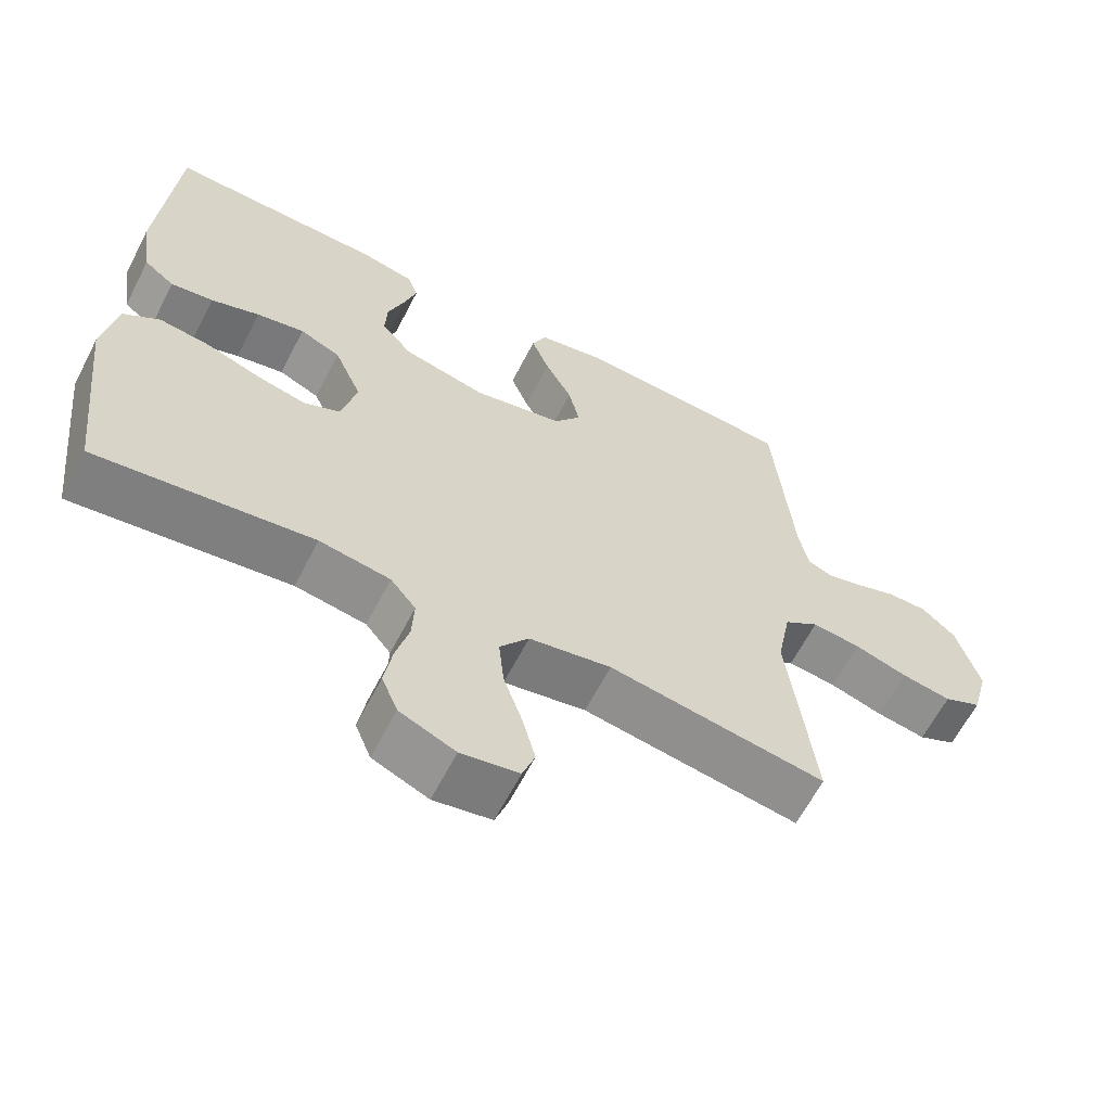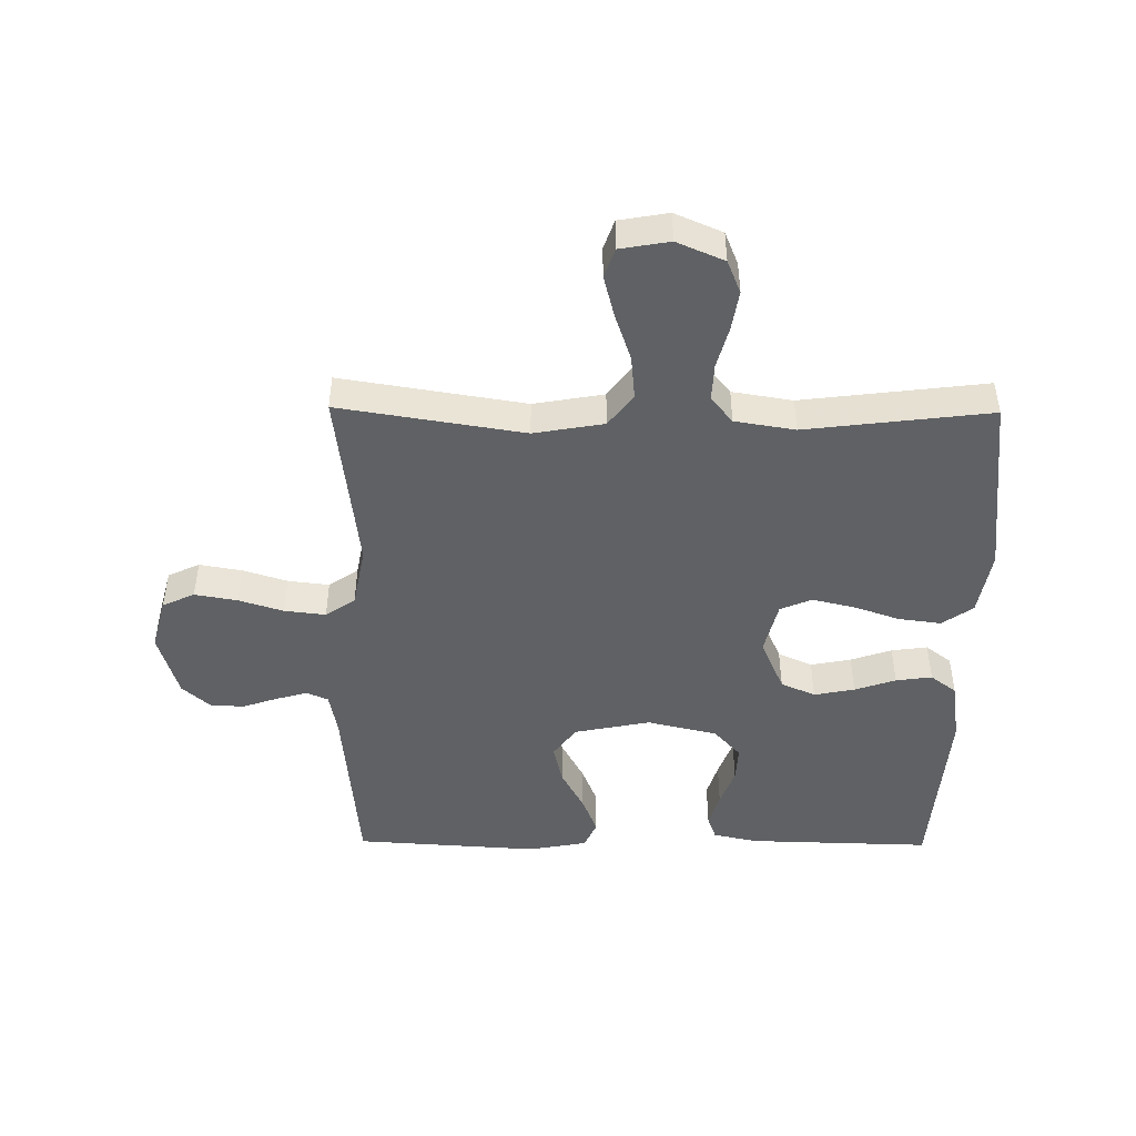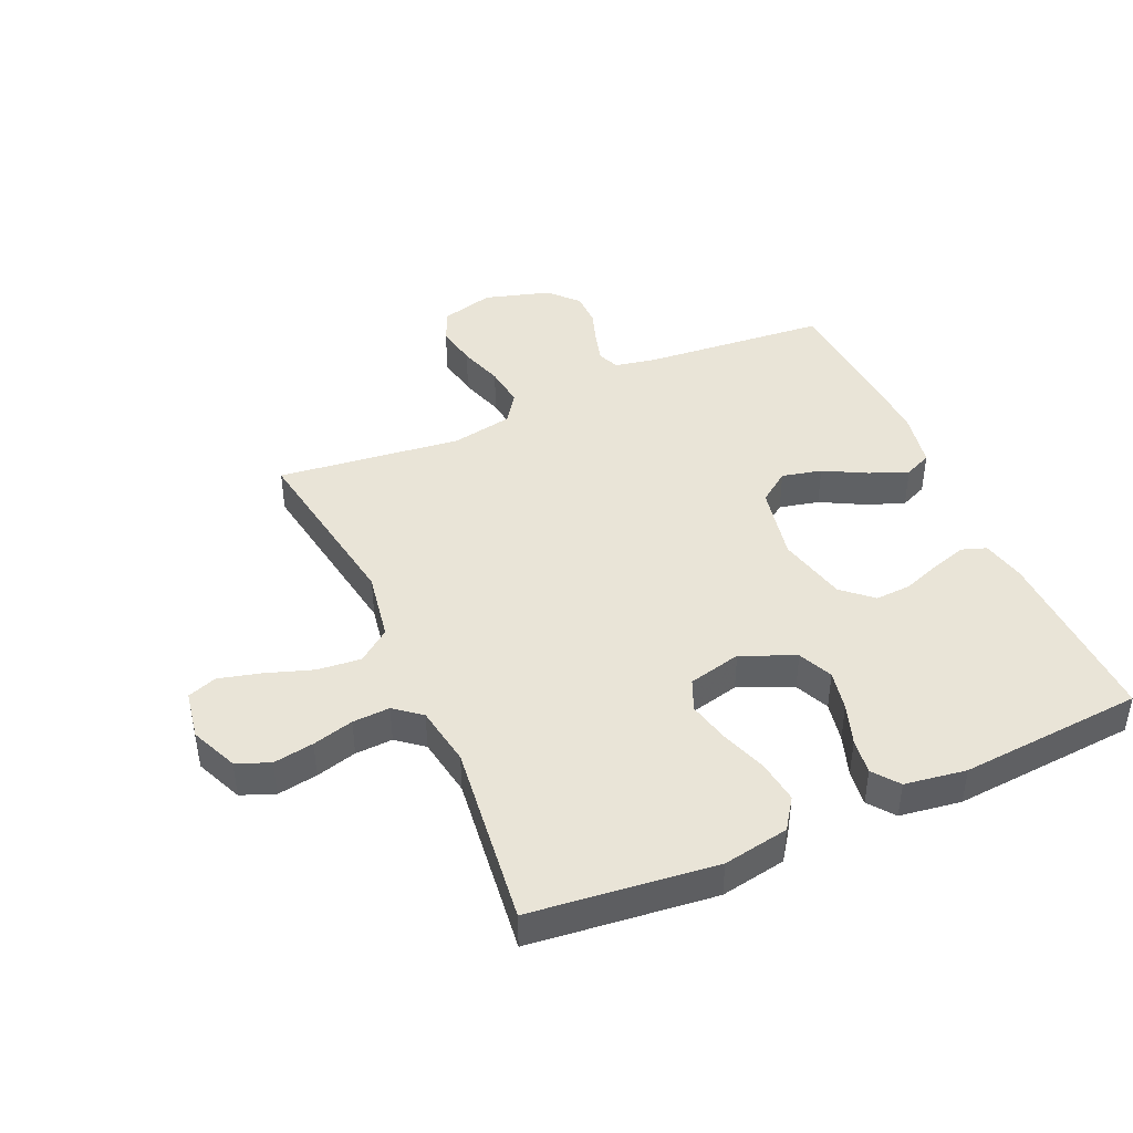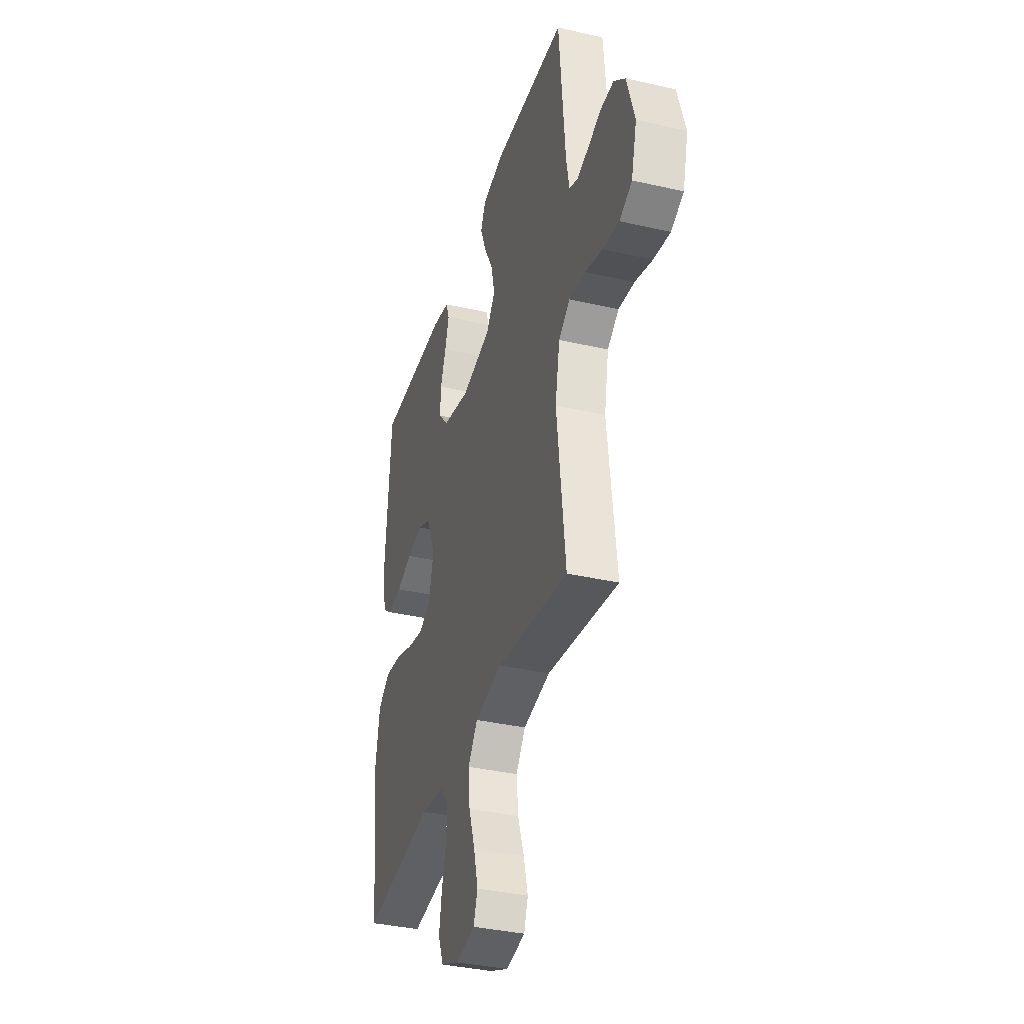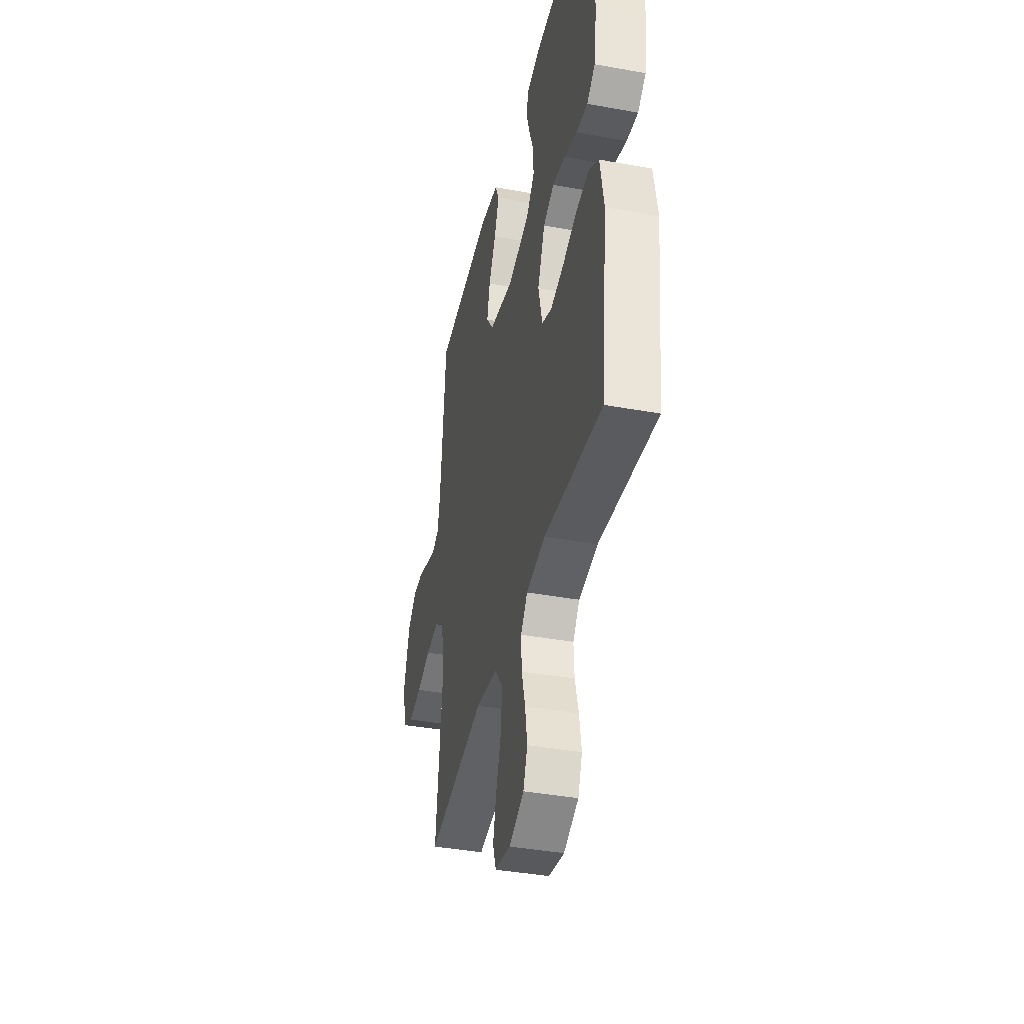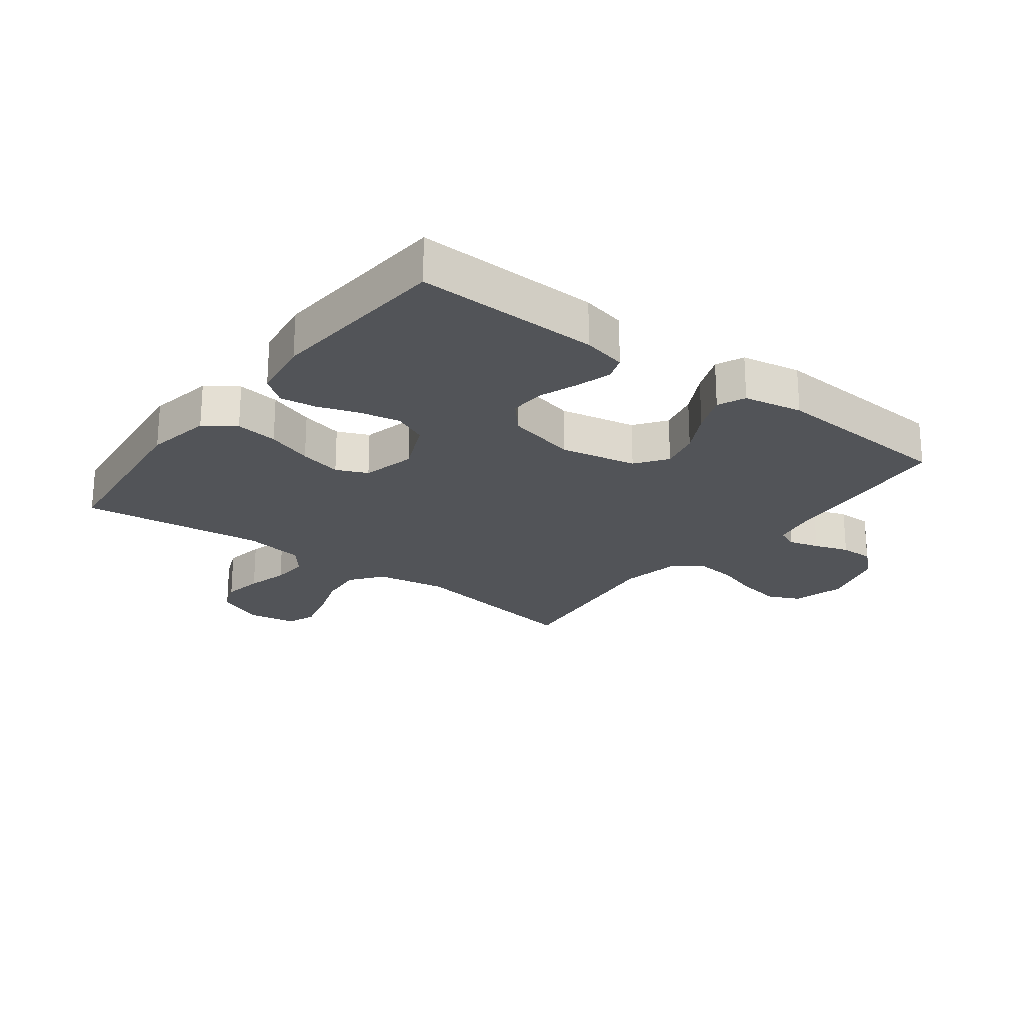
<metadata>
{"format":"obj","ext":"obj","renderer":"f3d","projection":"perspective","resolution":1024,"background":"white","views":[{"elev":-62.6,"azim":-27.2,"up":"+Z"},{"elev":-46.7,"azim":179.4,"up":"+Y"},{"elev":43.4,"azim":-114.0,"up":"+Y"},{"elev":-36.4,"azim":73.4,"up":"+Z"},{"elev":-39.5,"azim":-102.8,"up":"+Z"},{"elev":-22.8,"azim":-37.2,"up":"+Y"}]}
</metadata>
<code>
v -0.5 0.07 -0.5
v -0.534 0.07 -0.2
v -0.515 0.07 -0.093
v -0.465 0.07 -0.058
v -0.396 0.07 -0.067
v -0.321 0.07 -0.093
v -0.252 0.07 -0.109
v -0.201 0.07 -0.087
v -0.18 0.07 0
v -0.218 0.07 0.087
v -0.274 0.07 0.112
v -0.34 0.07 0.099
v -0.407 0.07 0.076
v -0.466 0.07 0.068
v -0.508 0.07 0.1
v -0.523 0.07 0.2
v -0.5 0.07 0.5
v -0.2 0.07 0.492
v -0.128 0.07 0.476
v -0.114 0.07 0.436
v -0.131 0.07 0.38
v -0.154 0.07 0.317
v -0.157 0.07 0.258
v -0.114 0.07 0.21
v 0 0.07 0.183
v 0.124 0.07 0.208
v 0.161 0.07 0.259
v 0.146 0.07 0.324
v 0.109 0.07 0.393
v 0.084 0.07 0.456
v 0.104 0.07 0.501
v 0.2 0.07 0.519
v 0.5 0.07 0.5
v 0.527 0.07 0.2
v 0.54 0.07 0.132
v 0.575 0.07 0.117
v 0.625 0.07 0.131
v 0.681 0.07 0.15
v 0.736 0.07 0.15
v 0.783 0.07 0.108
v 0.815 0.07 0
v 0.792 0.07 -0.086
v 0.74 0.07 -0.11
v 0.671 0.07 -0.098
v 0.598 0.07 -0.075
v 0.531 0.07 -0.067
v 0.483 0.07 -0.1
v 0.464 0.07 -0.2
v 0.5 0.07 -0.5
v 0.2 0.07 -0.452
v 0.086 0.07 -0.472
v 0.046 0.07 -0.525
v 0.053 0.07 -0.596
v 0.079 0.07 -0.672
v 0.097 0.07 -0.741
v 0.08 0.07 -0.789
v 0 0.07 -0.803
v -0.077 0.07 -0.77
v -0.099 0.07 -0.716
v -0.088 0.07 -0.65
v -0.07 0.07 -0.583
v -0.067 0.07 -0.522
v -0.102 0.07 -0.479
v -0.2 0.07 -0.463
v -0.5 0 -0.5
v -0.534 0 -0.2
v -0.515 0 -0.093
v -0.465 0 -0.058
v -0.396 0 -0.067
v -0.321 0 -0.093
v -0.252 0 -0.109
v -0.201 0 -0.087
v -0.18 0 0
v -0.218 0 0.087
v -0.274 0 0.112
v -0.34 0 0.099
v -0.407 0 0.076
v -0.466 0 0.068
v -0.508 0 0.1
v -0.523 0 0.2
v -0.5 0 0.5
v -0.2 0 0.492
v -0.128 0 0.476
v -0.114 0 0.436
v -0.131 0 0.38
v -0.154 0 0.317
v -0.157 0 0.258
v -0.114 0 0.21
v 0 0 0.183
v 0.124 0 0.208
v 0.161 0 0.259
v 0.146 0 0.324
v 0.109 0 0.393
v 0.084 0 0.456
v 0.104 0 0.501
v 0.2 0 0.519
v 0.5 0 0.5
v 0.527 0 0.2
v 0.54 0 0.132
v 0.575 0 0.117
v 0.625 0 0.131
v 0.681 0 0.15
v 0.736 0 0.15
v 0.783 0 0.108
v 0.815 0 0
v 0.792 0 -0.086
v 0.74 0 -0.11
v 0.671 0 -0.098
v 0.598 0 -0.075
v 0.531 0 -0.067
v 0.483 0 -0.1
v 0.464 0 -0.2
v 0.5 0 -0.5
v 0.2 0 -0.452
v 0.086 0 -0.472
v 0.046 0 -0.525
v 0.053 0 -0.596
v 0.079 0 -0.672
v 0.097 0 -0.741
v 0.08 0 -0.789
v 0 0 -0.803
v -0.077 0 -0.77
v -0.099 0 -0.716
v -0.088 0 -0.65
v -0.07 0 -0.583
v -0.067 0 -0.522
v -0.102 0 -0.479
v -0.2 0 -0.463
f 58 59 60 61
f 58 61 62
f 57 58 62
f 56 57 62
f 53 54 55 56
f 53 56 62
f 52 53 62 63
f 48 49 50
f 47 48 50 51
f 42 43 44 45
f 42 45 46
f 41 42 46
f 40 41 46
f 37 38 39 40
f 36 37 40 46
f 35 36 46 47
f 31 32 33 34
f 28 29 30 31
f 28 31 34 35
f 19 20 21 22
f 17 18 19 22
f 17 22 23
f 16 17 23 24
f 12 13 14 15
f 11 12 15 16
f 3 4 5 6
f 3 6 7
f 64 1 2 3
f 63 64 3 7
f 51 52 63 7
f 27 28 35 47
f 26 27 47 51
f 25 26 51
f 11 16 24 25
f 10 11 25
f 9 10 25 51
f 8 9 51
f 7 8 51
f 125 124 123 122
f 126 125 122
f 126 122 121
f 126 121 120
f 120 119 118 117
f 126 120 117
f 127 126 117 116
f 114 113 112
f 115 114 112 111
f 109 108 107 106
f 110 109 106
f 110 106 105
f 110 105 104
f 104 103 102 101
f 110 104 101 100
f 111 110 100 99
f 98 97 96 95
f 95 94 93 92
f 99 98 95 92
f 86 85 84 83
f 86 83 82 81
f 87 86 81
f 88 87 81 80
f 79 78 77 76
f 80 79 76 75
f 70 69 68 67
f 71 70 67
f 67 66 65 128
f 71 67 128 127
f 71 127 116 115
f 111 99 92 91
f 115 111 91 90
f 115 90 89
f 89 88 80 75
f 89 75 74
f 115 89 74 73
f 115 73 72
f 115 72 71
f 1 65 66 2
f 2 66 67 3
f 3 67 68 4
f 4 68 69 5
f 5 69 70 6
f 6 70 71 7
f 7 71 72 8
f 8 72 73 9
f 9 73 74 10
f 10 74 75 11
f 11 75 76 12
f 12 76 77 13
f 13 77 78 14
f 14 78 79 15
f 15 79 80 16
f 16 80 81 17
f 17 81 82 18
f 18 82 83 19
f 19 83 84 20
f 20 84 85 21
f 21 85 86 22
f 22 86 87 23
f 23 87 88 24
f 24 88 89 25
f 25 89 90 26
f 26 90 91 27
f 27 91 92 28
f 28 92 93 29
f 29 93 94 30
f 30 94 95 31
f 31 95 96 32
f 32 96 97 33
f 33 97 98 34
f 34 98 99 35
f 35 99 100 36
f 36 100 101 37
f 37 101 102 38
f 38 102 103 39
f 39 103 104 40
f 40 104 105 41
f 41 105 106 42
f 42 106 107 43
f 43 107 108 44
f 44 108 109 45
f 45 109 110 46
f 46 110 111 47
f 47 111 112 48
f 48 112 113 49
f 49 113 114 50
f 50 114 115 51
f 51 115 116 52
f 52 116 117 53
f 53 117 118 54
f 54 118 119 55
f 55 119 120 56
f 56 120 121 57
f 57 121 122 58
f 58 122 123 59
f 59 123 124 60
f 60 124 125 61
f 61 125 126 62
f 62 126 127 63
f 63 127 128 64
f 64 128 65 1

</code>
